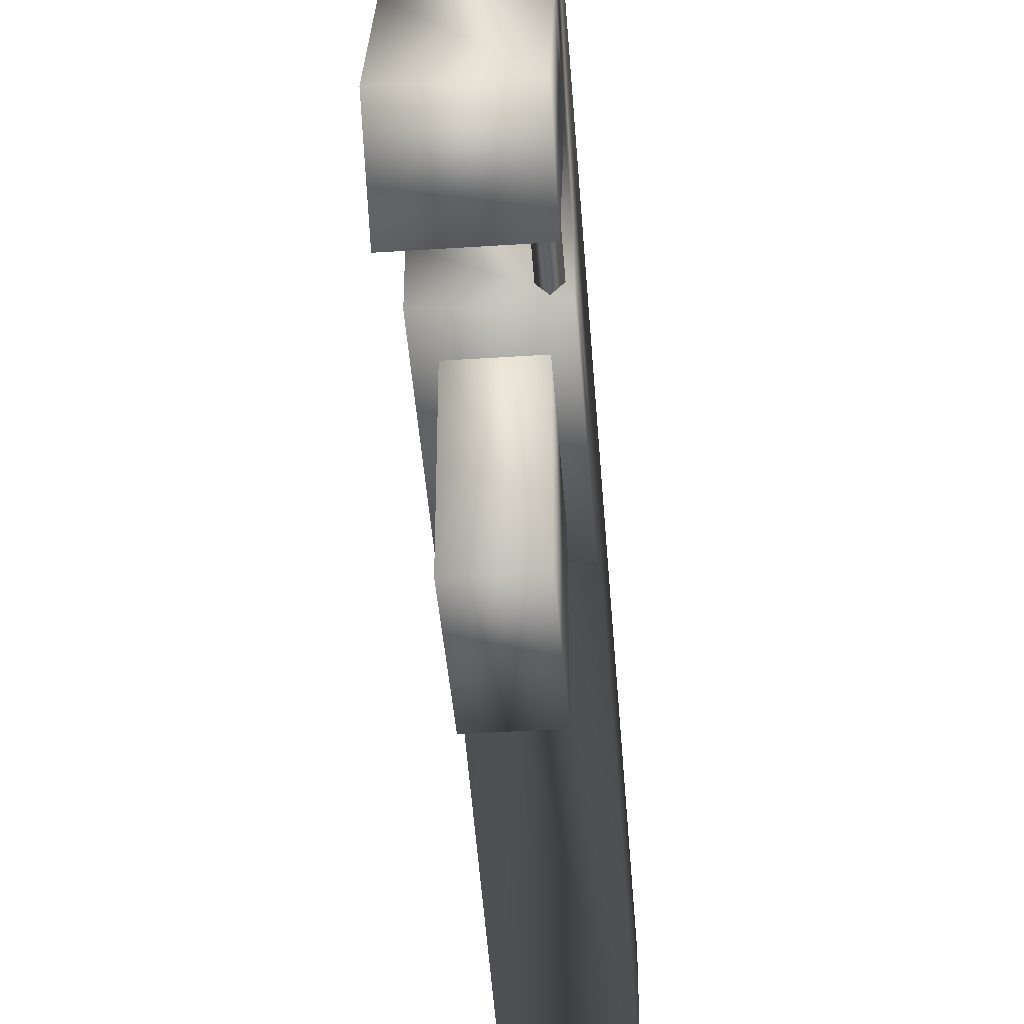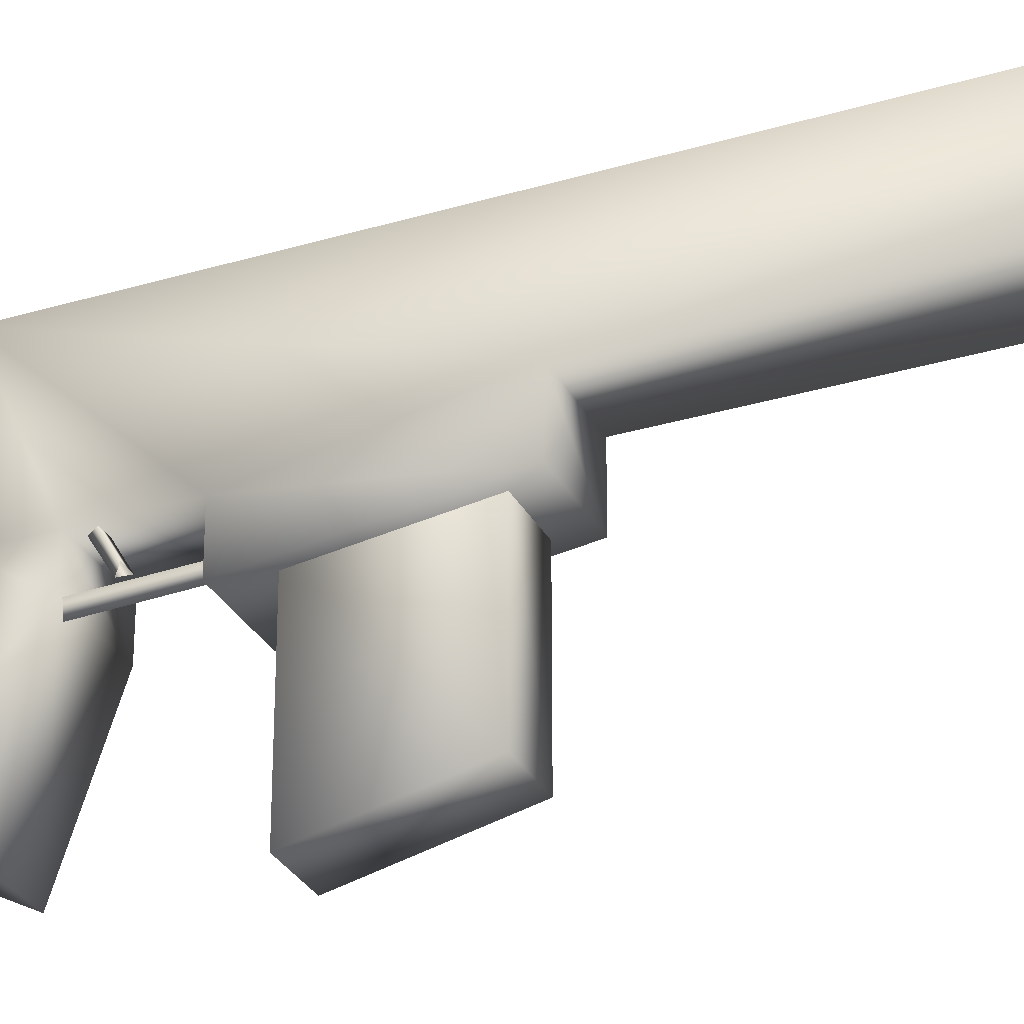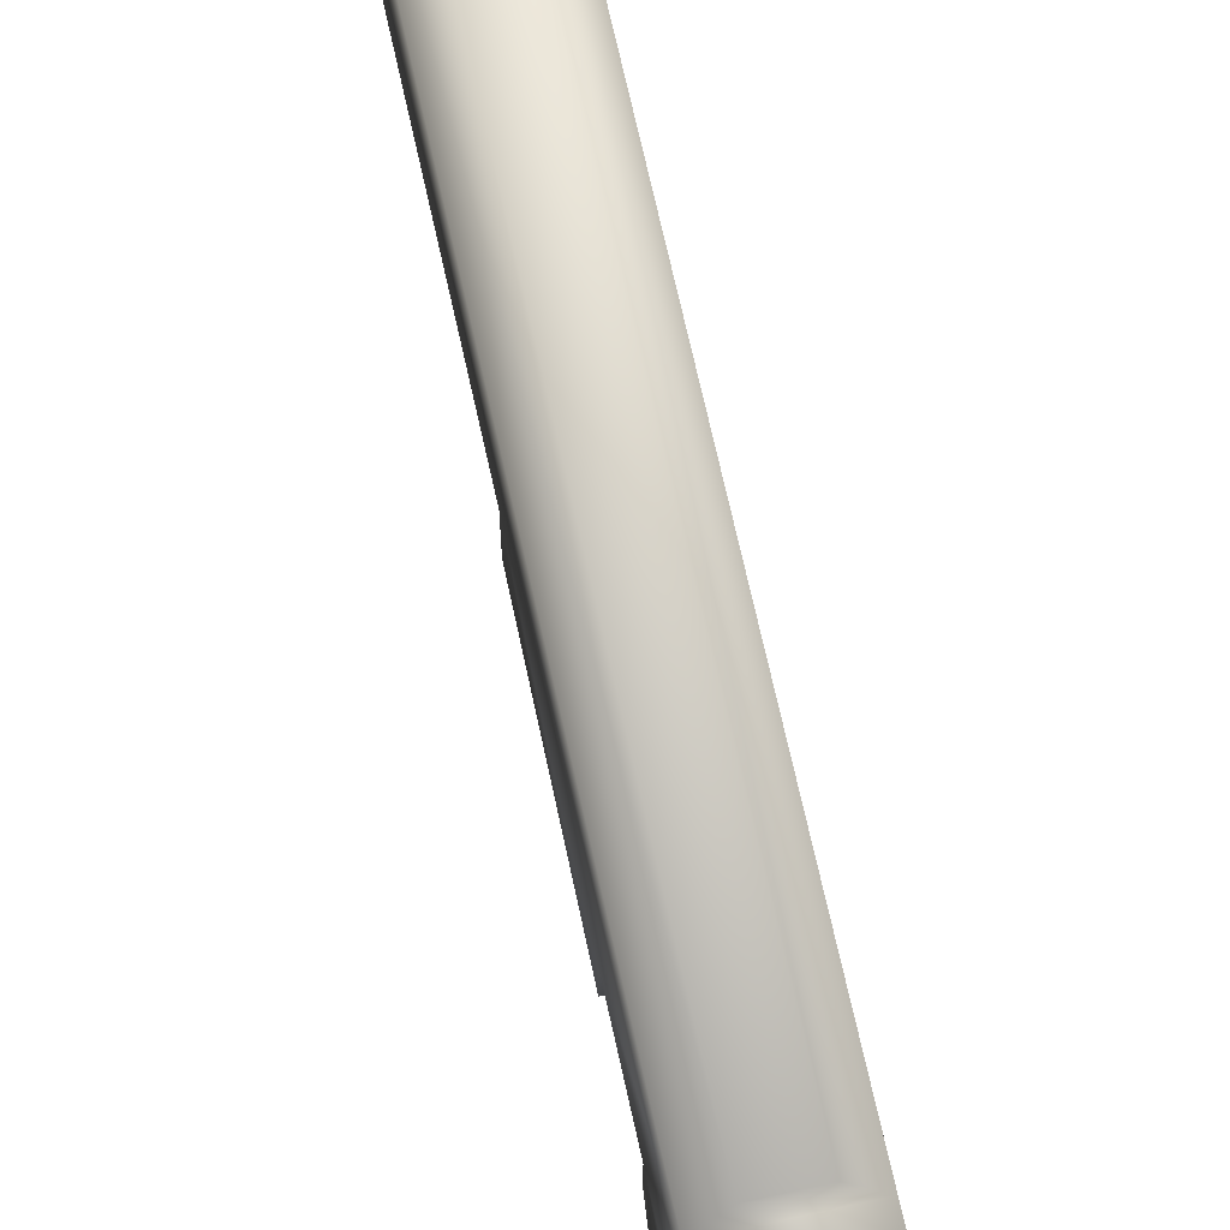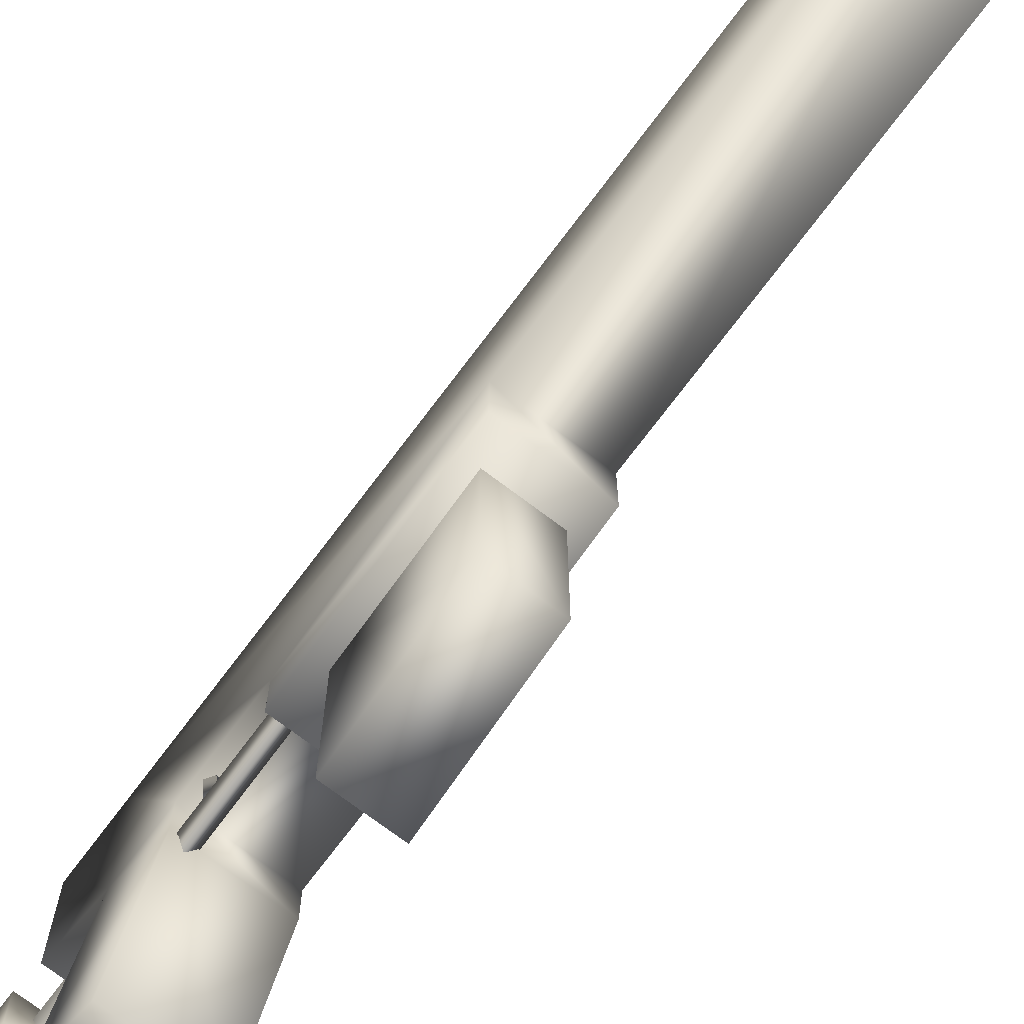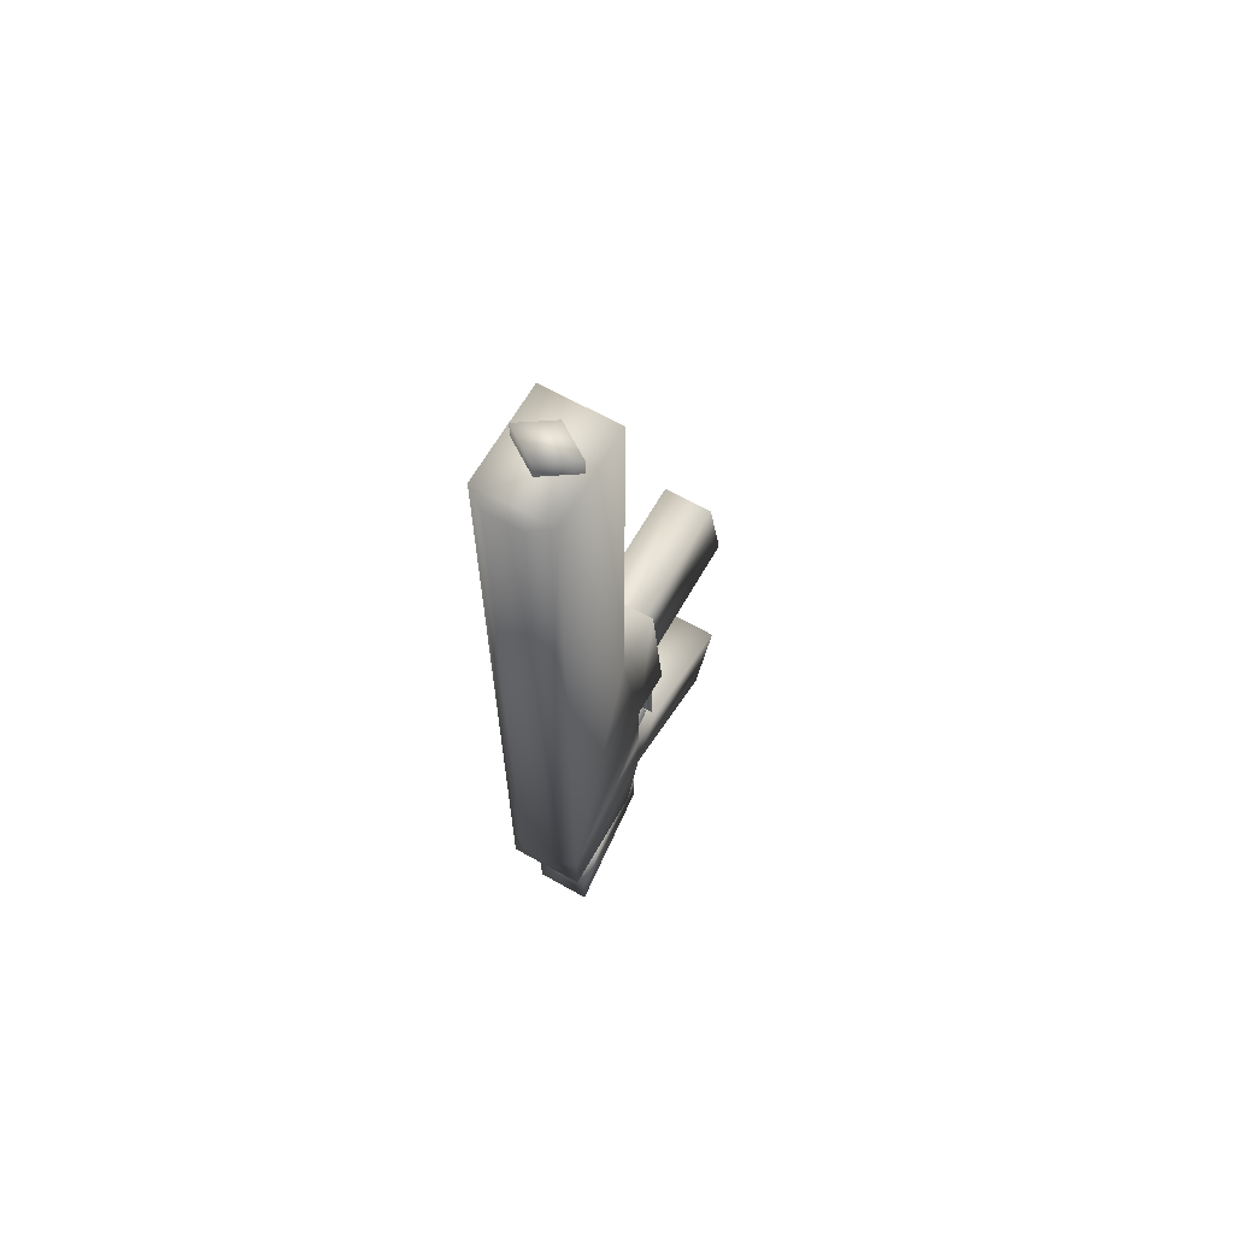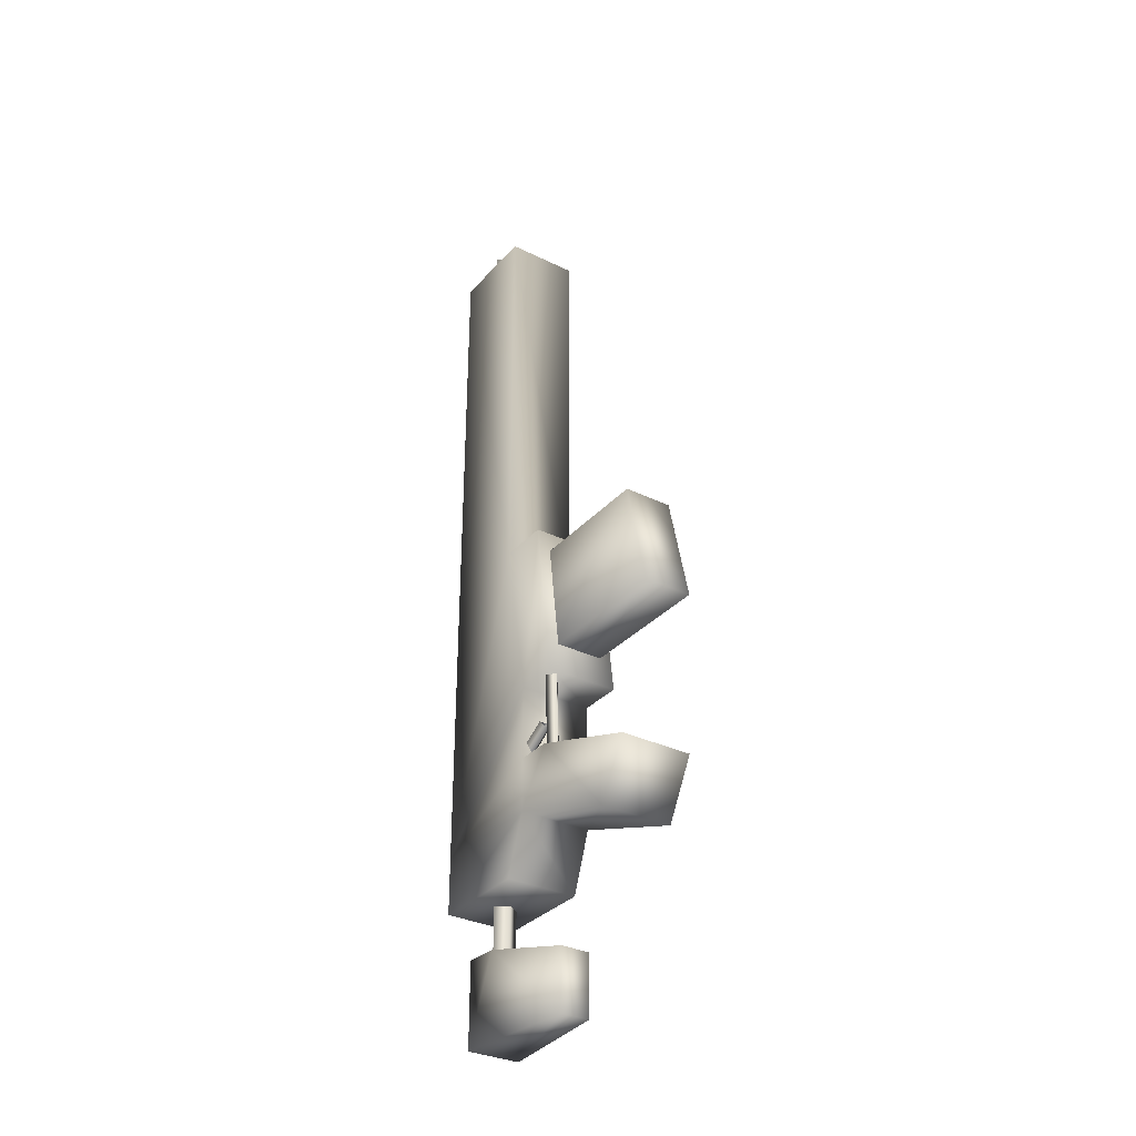
<metadata>
{"format":"obj","ext":"obj","renderer":"f3d","projection":"perspective","resolution":1024,"background":"white","views":[{"elev":-49.4,"azim":4.1,"up":"+Z"},{"elev":-30.2,"azim":113.6,"up":"+Z"},{"elev":71.0,"azim":-12.5,"up":"+Z"},{"elev":-73.4,"azim":143.0,"up":"+Z"},{"elev":64.4,"azim":29.6,"up":"+Y"},{"elev":-32.5,"azim":145.7,"up":"+Y"}]}
</metadata>
<code>
g c220_00_weapon_skin
v 0.0618 -0.4021 0.2091
v 0.0618 -0.3033 -0.003292
v 0.0618 -0.4021 0.03307
v 0.0618 -0.3071 0.2091
v 0.0618 -0.212 -0.003239
v 0.0618 -0.212 -0.0645
v 0.0618 -0.3766 -0.2165
v 0.0618 -0.2805 -0.2685
v 0.0618 -0.08532 -0.003239
v 0.0618 0.1985 0.04962
v 0.0618 0.1985 -0.04043
v 0.0618 -0.08532 -0.07844
v 0.0618 0.8945 0.2089
v 0.0618 0.8946 0.04962
v 0.02896 -0.2969 0.232
v 0.02896 0.8945 0.232
v 0.0618 -0.2805 -0.2685
v -0.0618 -0.3766 -0.2165
v 0.0618 -0.3766 -0.2165
v -0.0618 -0.2805 -0.2685
v 0.0618 -0.212 -0.0645
v -0.0618 -0.2805 -0.2685
v 0.0618 -0.2805 -0.2685
v -0.0618 -0.212 -0.0645
v 0.0618 -0.212 -0.003239
v -0.0618 -0.212 -0.003239
v -0.0618 -0.3033 -0.003292
v 0.0618 -0.3766 -0.2165
v -0.0618 -0.3766 -0.2165
v 0.0618 -0.3033 -0.003292
v -0.0618 -0.4021 0.03307
v 0.0618 -0.4021 0.03307
v -0.0618 -0.4021 0.2091
v 0.0618 -0.4021 0.2091
v 0.0618 0.8946 0.04962
v -0.0618 0.1985 0.04962
v 0.0618 0.1985 0.04962
v -0.0618 0.8946 0.04962
v 0.0618 0.8945 0.2089
v -0.0618 0.8946 0.04962
v 0.0618 0.8946 0.04962
v -0.0618 0.8945 0.2089
v 0.02896 0.8945 0.232
v -0.02896 0.8945 0.232
v 0.02896 -0.2969 0.232
v -0.02896 0.8945 0.232
v 0.02896 0.8945 0.232
v -0.02896 -0.2969 0.232
v 0.0618 -0.3071 0.2091
v -0.0618 -0.3071 0.2091
v 0.0618 -0.4021 0.2091
v -0.0618 -0.4021 0.2091
v -0.0618 -0.08532 -0.003239
v 0.0618 -0.08532 -0.07844
v -0.0618 -0.08532 -0.07844
v 0.0618 -0.08532 -0.003239
v -0.0618 -0.212 -0.003239
v 0.0618 -0.212 -0.003239
v 0.0618 0.1985 -0.04043
v -0.0618 -0.08532 -0.07844
v 0.0618 -0.08532 -0.07844
v -0.0618 0.1985 -0.04043
v 0.0618 0.1985 0.04962
v -0.0618 0.1985 0.04962
v -0.02896 -0.2969 0.232
v -0.0618 0.8945 0.2089
v -0.02896 0.8945 0.232
v -0.0618 -0.3071 0.2091
v -0.0618 0.1985 0.04962
v -0.0618 0.8946 0.04962
v -0.0618 -0.08532 -0.003239
v -0.0618 -0.08532 -0.07844
v -0.0618 0.1985 -0.04043
v -0.0618 -0.212 -0.003239
v -0.0618 -0.3033 -0.003292
v -0.0618 -0.4021 0.2091
v -0.0618 -0.4021 0.03307
v -0.0618 -0.212 -0.0645
v -0.0618 -0.3766 -0.2165
v -0.0618 -0.2805 -0.2685
v -0.05123 0.8715 0.129
v 0.000776 0.9248 0.1636
v 0.000776 0.8715 0.1636
v -0.05123 0.9248 0.129
v 0.000776 0.8715 0.09439
v 0.000776 0.9248 0.09439
v 0.05278 0.9248 0.129
v 0.000776 0.8715 0.1636
v 0.000776 0.9248 0.1636
v 0.05278 0.8715 0.129
v 0.000776 0.9248 0.09439
v 0.000776 0.8715 0.09439
v 0.000776 0.9248 0.1636
v 0.000776 0.9248 0.09439
v 0.05278 0.9248 0.129
v -0.05123 0.9248 0.129
v 0.04109 -0.03084 -0.05691
v 0.04109 0.1605 -0.2647
v 0.04109 -0.03084 -0.309
v 0.04109 0.1605 -0.0329
v 0.04109 -0.03084 -0.309
v -0.04088 -0.03084 -0.05691
v 0.04109 -0.03084 -0.05691
v -0.04088 -0.03084 -0.309
v 0.04109 0.1605 -0.2647
v -0.04088 -0.03084 -0.309
v 0.04109 -0.03084 -0.309
v -0.04088 0.1605 -0.2647
v 0.04109 0.1605 -0.0329
v -0.04088 0.1605 -0.2647
v 0.04109 0.1605 -0.2647
v -0.04088 0.1605 -0.0329
v -0.04088 -0.03084 -0.05691
v -0.04088 0.1605 -0.2647
v -0.04088 0.1605 -0.0329
v -0.04088 -0.03084 -0.309
v 0.04407 -0.2234 -0.07711
v 0.05531 -0.07257 -0.0562
v 0.04407 -0.07194 -0.07077
v 0.05531 -0.2253 -0.0619
v 0.04407 -0.1725 -0.04701
v 0.05531 -0.188 0.004304
v 0.05531 -0.1617 -0.04068
v 0.04407 -0.201 -0.000131
v 0.05531 -0.2253 -0.0619
v 0.03284 -0.07257 -0.0562
v 0.05531 -0.07257 -0.0562
v 0.03284 -0.2253 -0.0619
v 0.05531 -0.188 0.004304
v 0.03284 -0.1617 -0.04068
v 0.05531 -0.1617 -0.04068
v 0.03284 -0.188 0.004304
v 0.03284 -0.07257 -0.0562
v 0.04407 -0.2234 -0.07711
v 0.04407 -0.07194 -0.07077
v 0.03284 -0.2253 -0.0619
v 0.03284 -0.188 0.004304
v 0.04407 -0.1725 -0.04701
v 0.03284 -0.1617 -0.04068
v 0.04407 -0.201 -0.000131
v 0.02541 -0.6338 -0.05771
v 0.0459 -0.4913 0.1018
v 0.02541 -0.5307 -0.05771
v 0.0459 -0.6338 0.1627
v 0.0459 -0.4895 0.1627
v -0.04472 -0.4913 0.1018
v 0.0459 -0.4895 0.1627
v -0.04472 -0.4895 0.1627
v 0.0459 -0.4913 0.1018
v -0.02423 -0.5307 -0.05771
v 0.02541 -0.5307 -0.05771
v 0.0459 -0.6338 0.1627
v -0.04472 -0.4895 0.1627
v 0.0459 -0.4895 0.1627
v -0.04472 -0.6338 0.1627
v 0.02541 -0.6338 -0.05771
v -0.04472 -0.6338 0.1627
v 0.0459 -0.6338 0.1627
v -0.02423 -0.6338 -0.05771
v 0.02541 -0.5307 -0.05771
v -0.02423 -0.6338 -0.05771
v 0.02541 -0.6338 -0.05771
v -0.02423 -0.5307 -0.05771
v -0.04472 -0.4913 0.1018
v -0.04472 -0.4895 0.1627
v -0.04472 -0.6338 0.1627
v -0.02423 -0.6338 -0.05771
v -0.02423 -0.5307 -0.05771
v -0.02036 -0.5009 0.1363
v 0.000776 -0.3865 0.1504
v 0.000776 -0.5009 0.1504
v -0.02036 -0.3865 0.1363
v 0.000776 -0.5009 0.1222
v 0.000776 -0.3865 0.1222
v 0.02191 -0.3865 0.1363
v 0.000776 -0.5009 0.1504
v 0.000776 -0.3865 0.1504
v 0.02191 -0.5009 0.1363
v 0.000776 -0.3865 0.1222
v 0.000776 -0.5009 0.1222
g c220_00_weapon_skin_0
f 3 2 1
f 4 1 2
f 2 5 4
f 5 2 6
f 2 7 6
f 8 6 7
f 5 9 4
f 4 9 10
f 10 9 11
f 12 11 9
f 13 4 10
f 14 13 10
f 4 13 15
f 16 15 13
f 19 18 17
f 20 17 18
f 23 22 21
f 24 21 22
f 21 24 25
f 26 25 24
f 29 28 27
f 30 27 28
f 27 30 31
f 32 31 30
f 31 32 33
f 34 33 32
f 37 36 35
f 38 35 36
f 41 40 39
f 42 39 40
f 39 42 43
f 44 43 42
f 47 46 45
f 48 45 46
f 45 48 49
f 50 49 48
f 49 50 51
f 52 51 50
f 55 54 53
f 56 53 54
f 53 56 57
f 58 57 56
f 61 60 59
f 62 59 60
f 59 62 63
f 64 63 62
f 67 66 65
f 68 65 66
f 68 66 69
f 70 69 66
f 68 69 71
f 69 72 71
f 73 72 69
f 74 68 71
f 75 68 74
f 68 75 76
f 77 76 75
f 74 78 75
f 75 78 79
f 80 79 78
f 83 82 81
f 84 81 82
f 81 84 85
f 86 85 84
f 89 88 87
f 90 87 88
f 87 90 91
f 92 91 90
f 95 94 93
f 96 93 94
f 99 98 97
f 100 97 98
f 103 102 101
f 104 101 102
f 107 106 105
f 108 105 106
f 111 110 109
f 112 109 110
f 115 114 113
f 116 113 114
f 119 118 117
f 120 117 118
f 123 122 121
f 124 121 122
f 127 126 125
f 128 125 126
f 131 130 129
f 132 129 130
f 135 134 133
f 136 133 134
f 139 138 137
f 140 137 138
f 143 142 141
f 144 141 142
f 145 144 142
f 148 147 146
f 149 146 147
f 146 149 150
f 151 150 149
f 154 153 152
f 155 152 153
f 158 157 156
f 159 156 157
f 162 161 160
f 163 160 161
f 166 165 164
f 166 164 167
f 168 167 164
f 171 170 169
f 172 169 170
f 169 172 173
f 174 173 172
f 177 176 175
f 178 175 176
f 175 178 179
f 180 179 178

</code>
